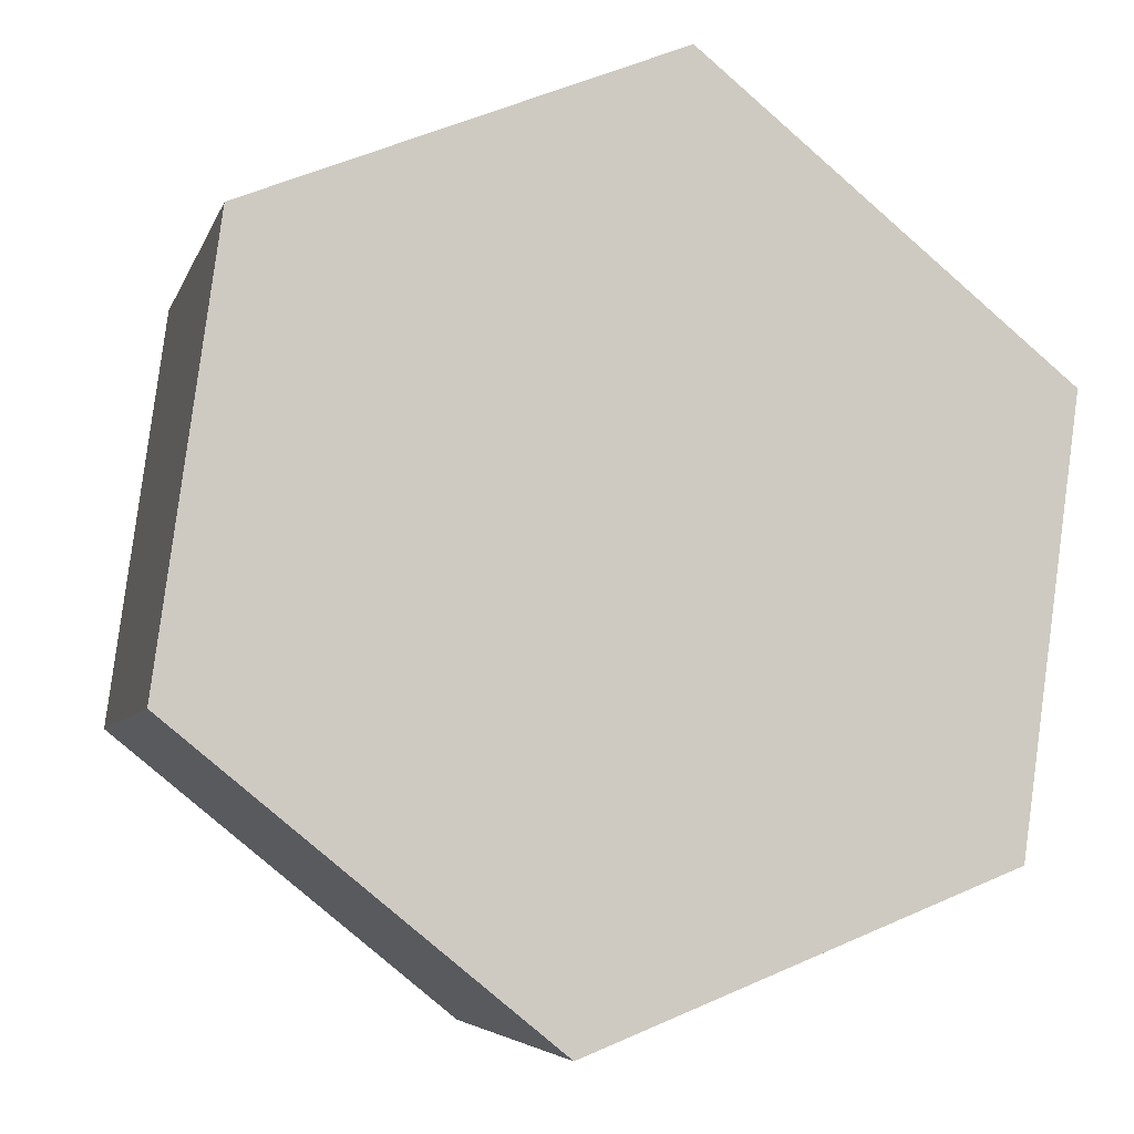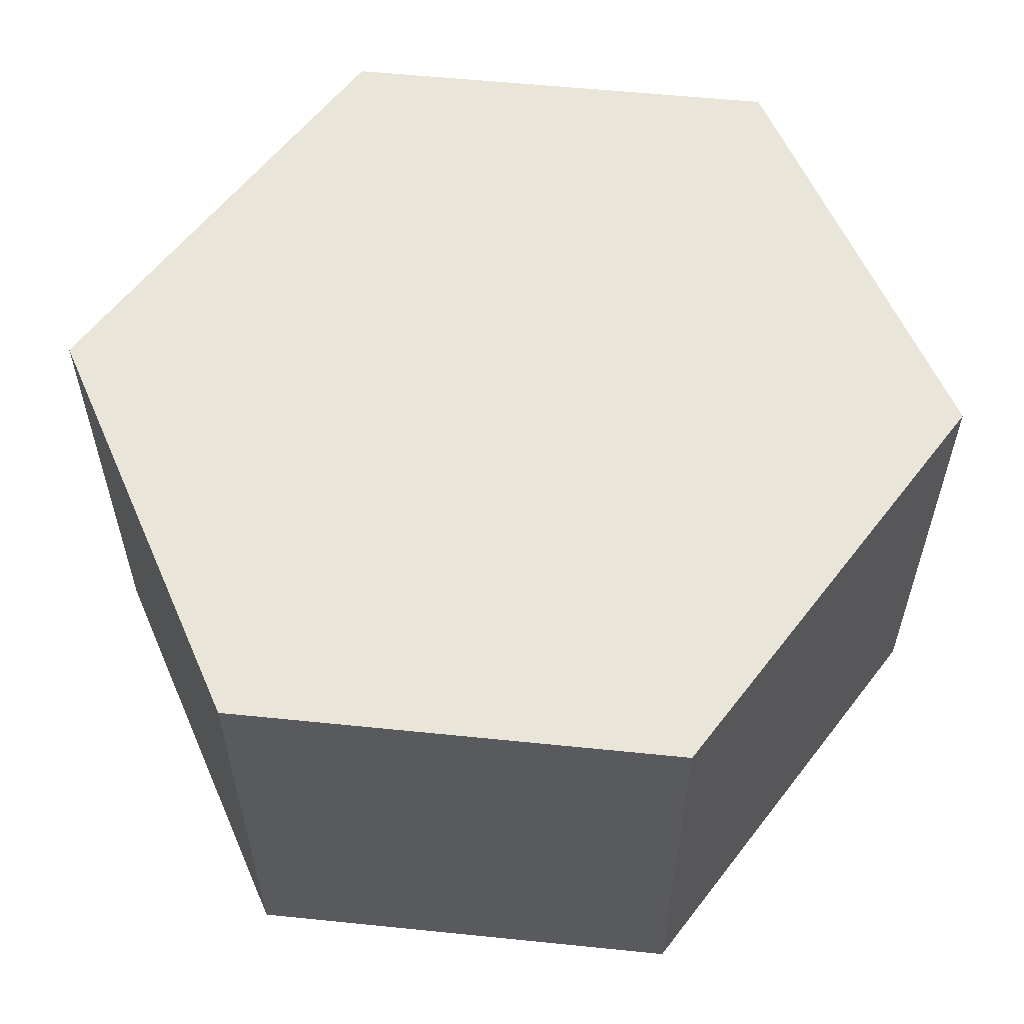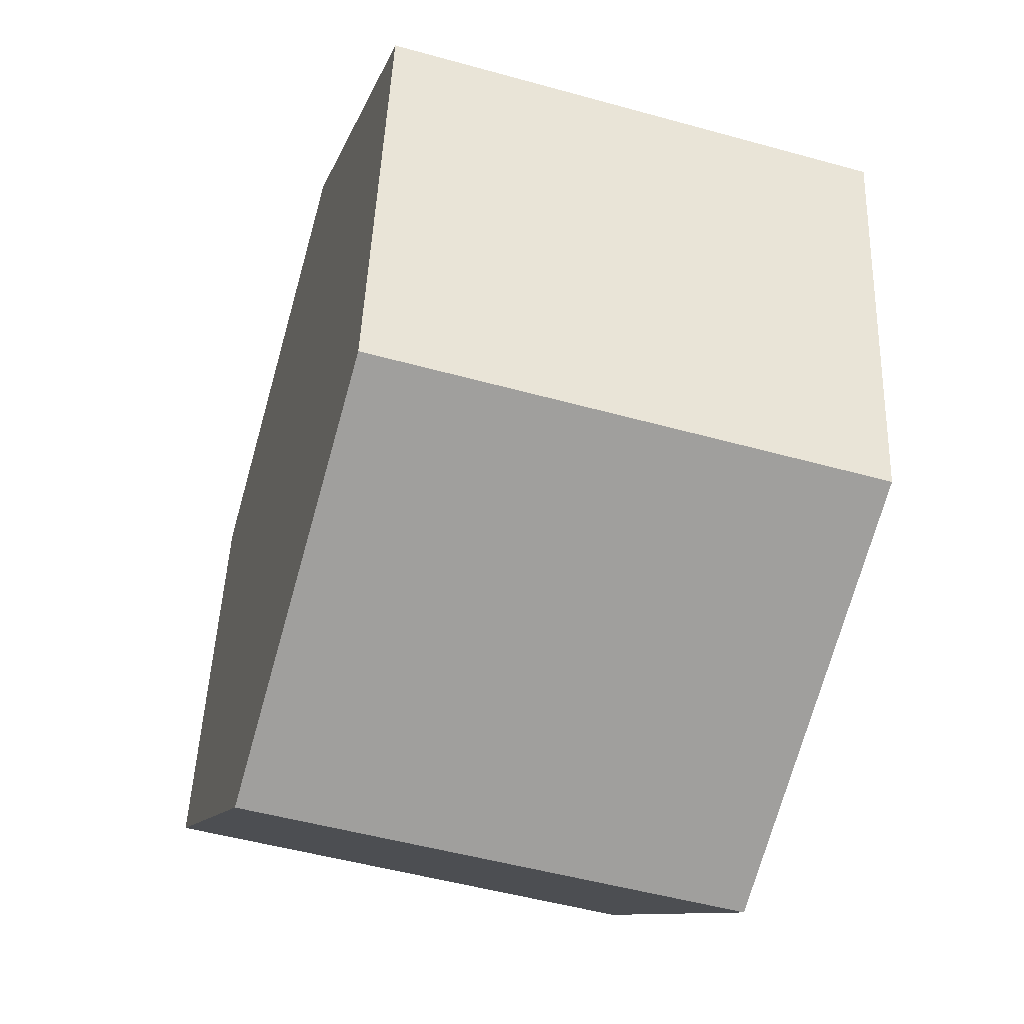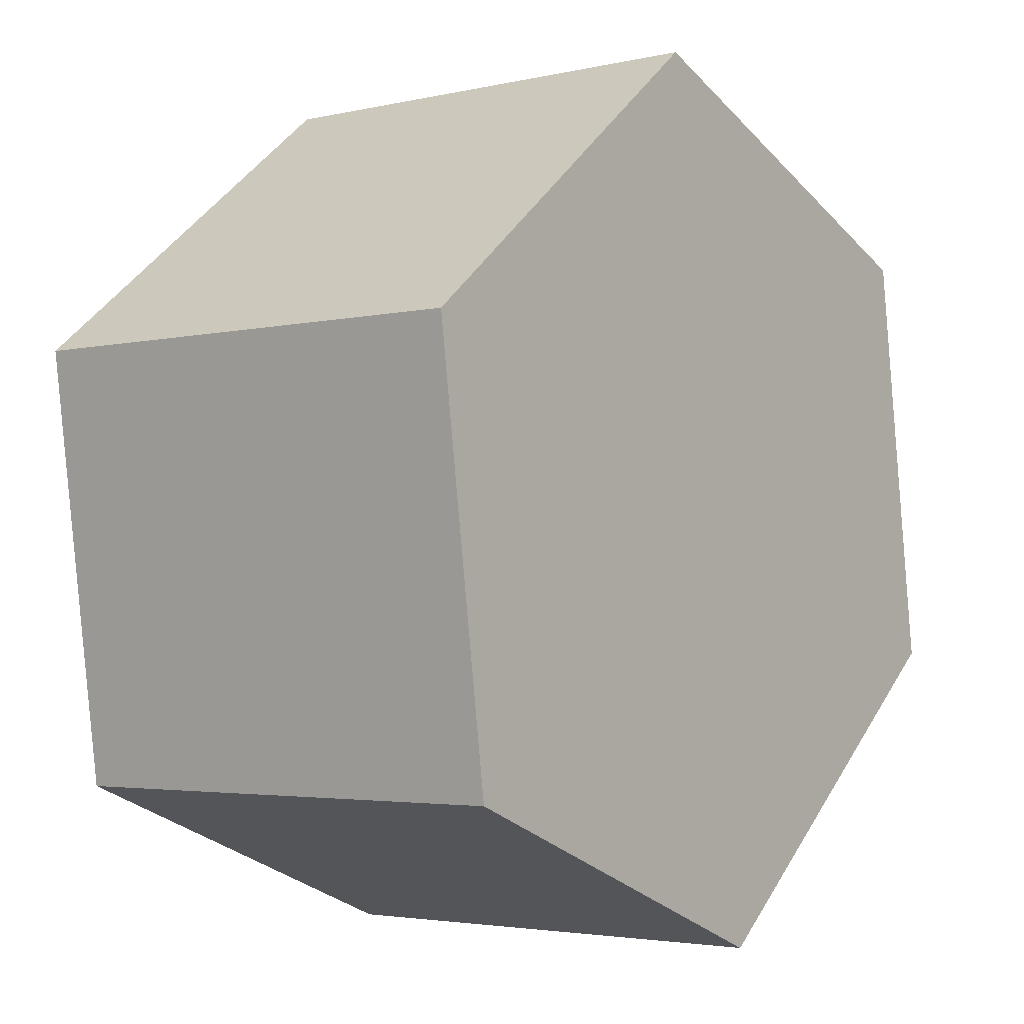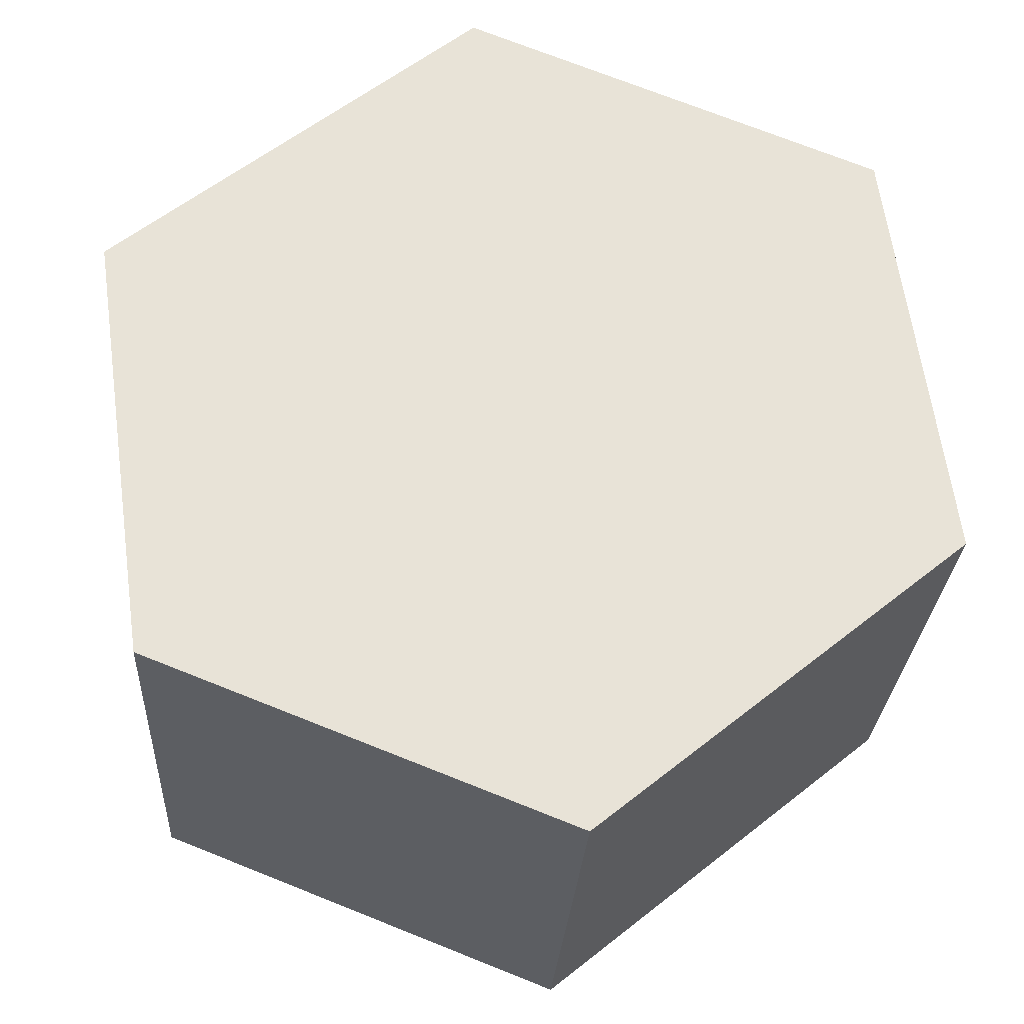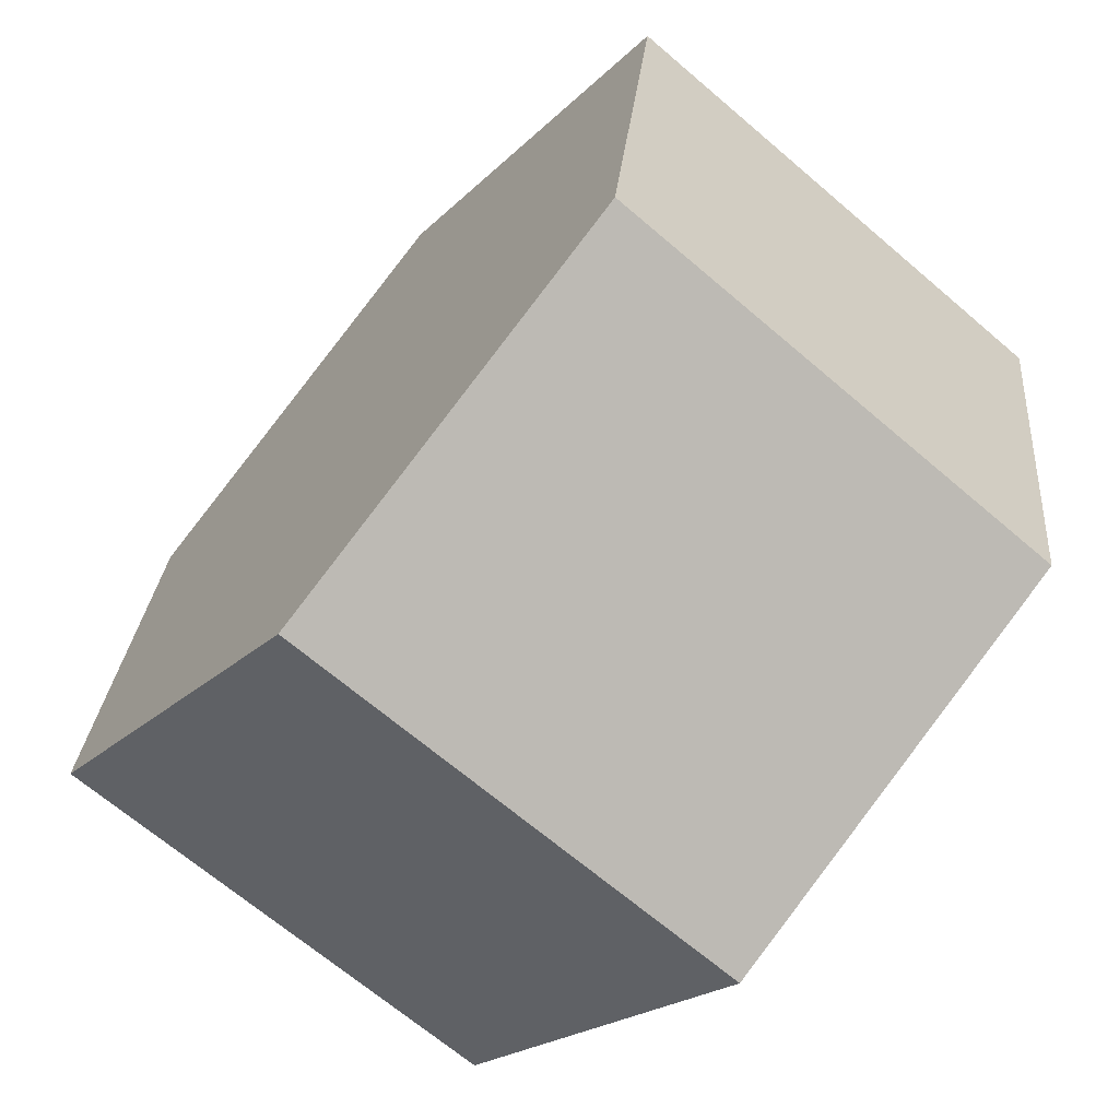
<metadata>
{"format":"obj","ext":"obj","renderer":"f3d","projection":"perspective","resolution":1024,"background":"white","views":[{"elev":-5.5,"azim":166.1,"up":"+Z"},{"elev":58.6,"azim":-91.9,"up":"+Y"},{"elev":-50.2,"azim":-107.0,"up":"+Z"},{"elev":-3.2,"azim":-52.1,"up":"+Z"},{"elev":-27.4,"azim":-3.2,"up":"+Z"},{"elev":-67.6,"azim":-130.6,"up":"+Z"}]}
</metadata>
<code>
v  0 2.166 1.326e-16
v  2.069 2.166 -2.601
v  0.262 2.166 -1.887
v  3.655 2.166 -1.311
v  1.589 2.166 1.291
v  3.4 2.166 0.564
v  0.262 1.155e-16 -1.887
v  0 0 0
v  1.589 -7.905e-17 1.291
v  3.4 -3.454e-17 0.564
v  3.655 8.028e-17 -1.311
v  2.069 1.593e-16 -2.601
g defaultobject
f 1 2 3
f 2 1 4
f 4 1 5
f 4 5 6
f 7 1 3
f 1 7 8
f 8 5 1
f 5 8 9
f 9 6 5
f 6 9 10
f 10 4 6
f 4 10 11
f 12 3 2
f 3 12 7
f 11 2 4
f 2 11 12
f 8 10 9
f 10 8 7
f 10 7 12
f 10 12 11

</code>
